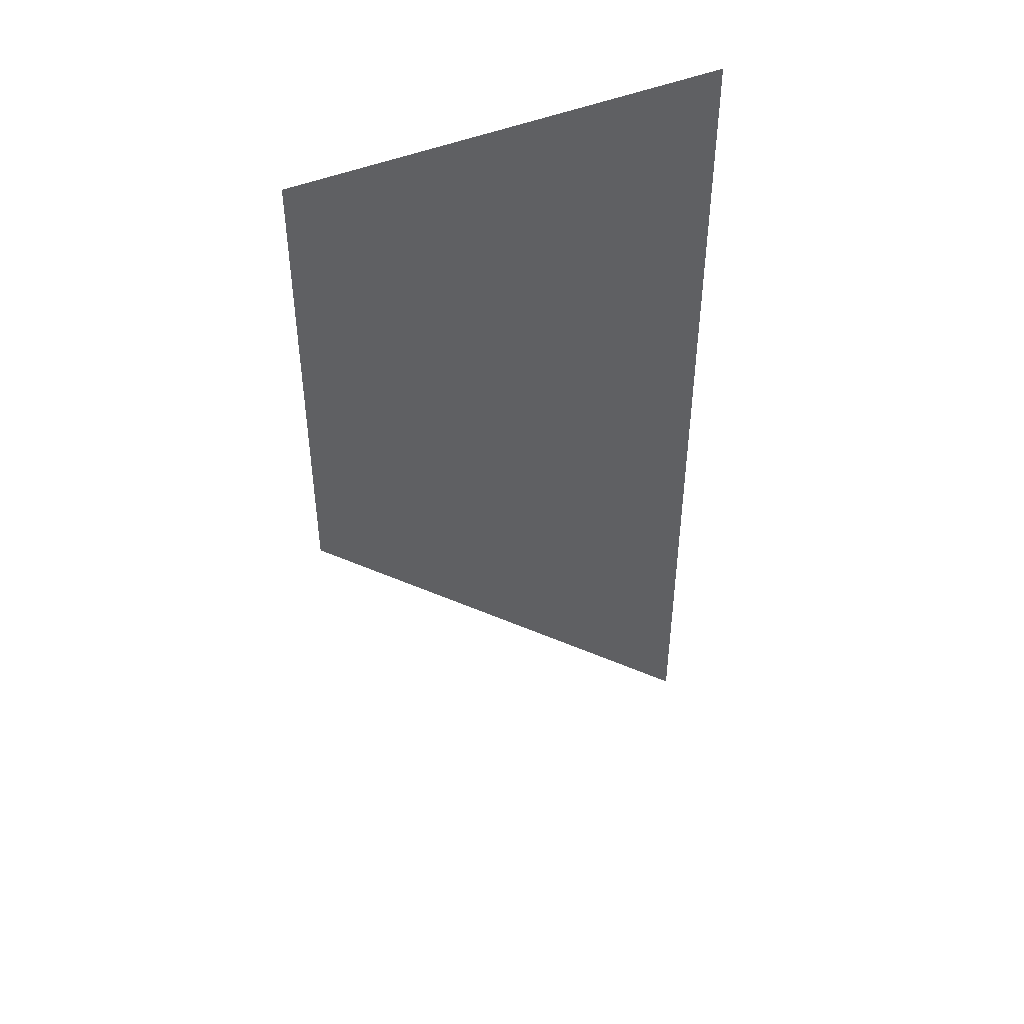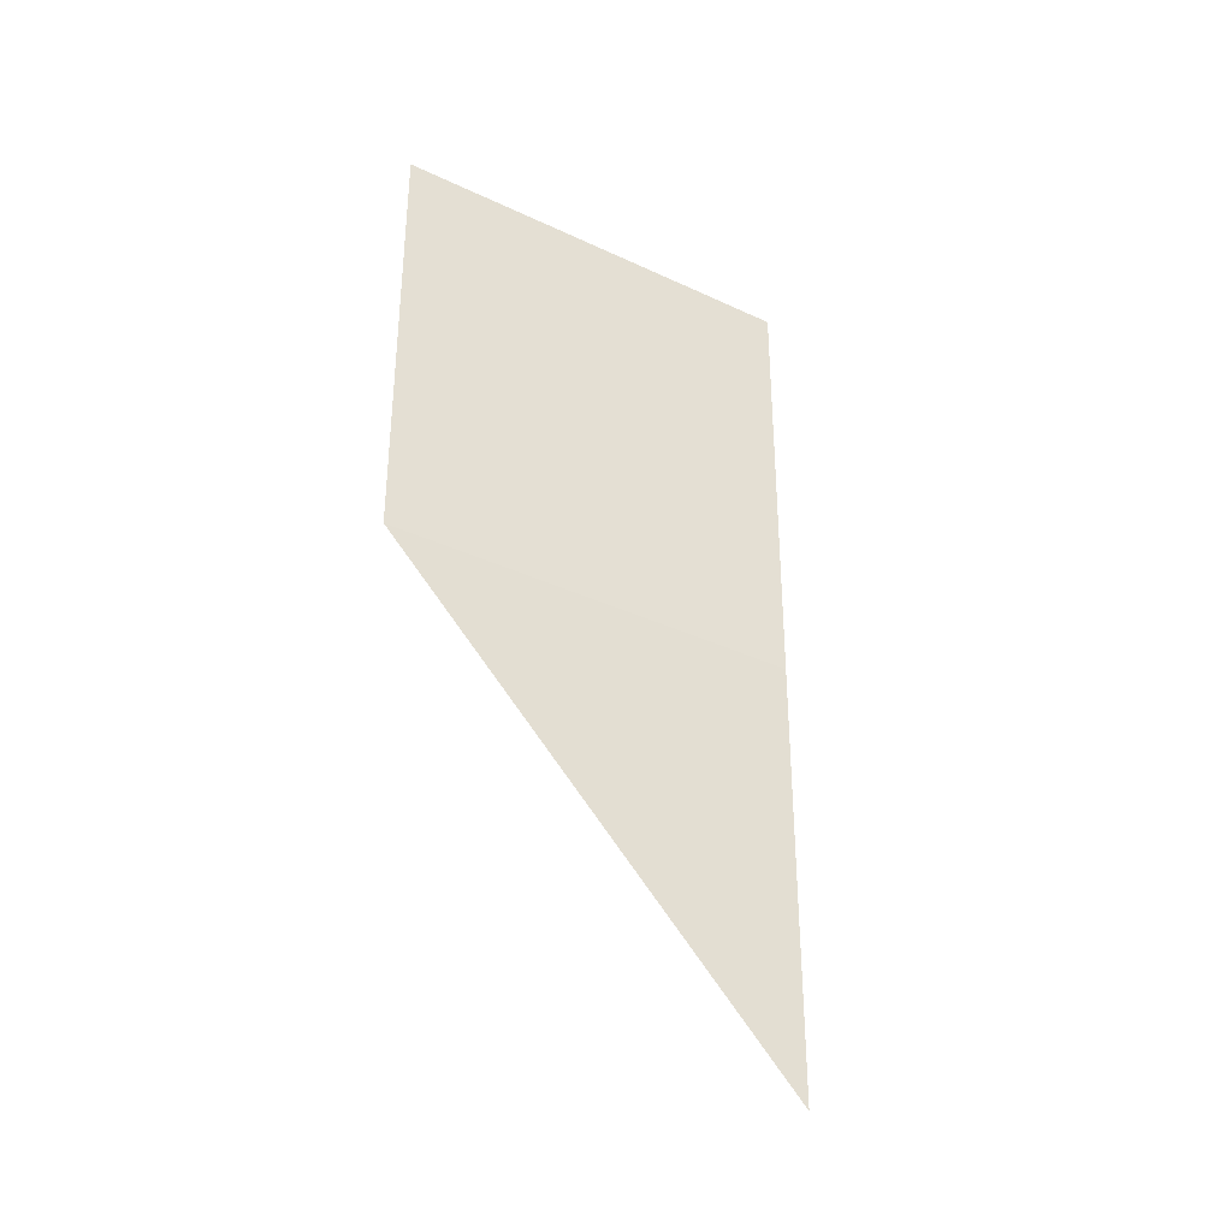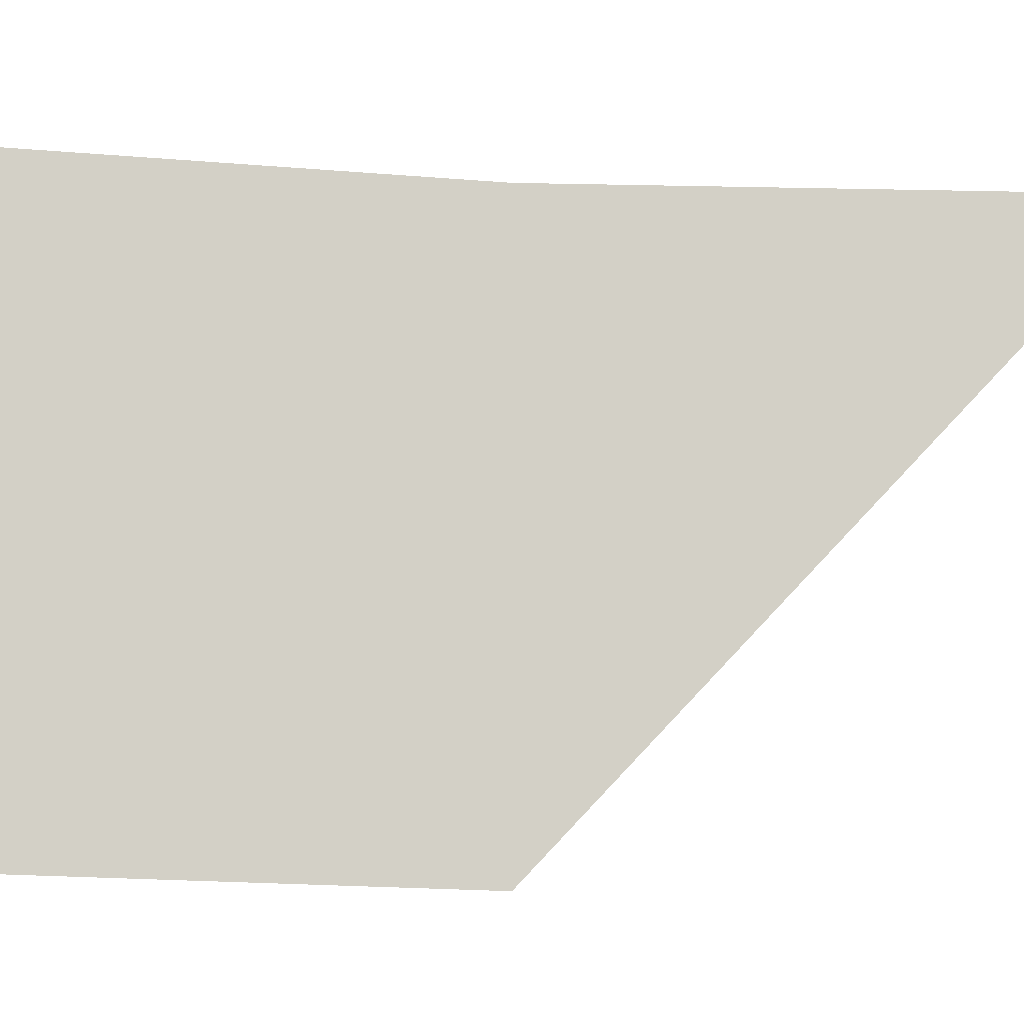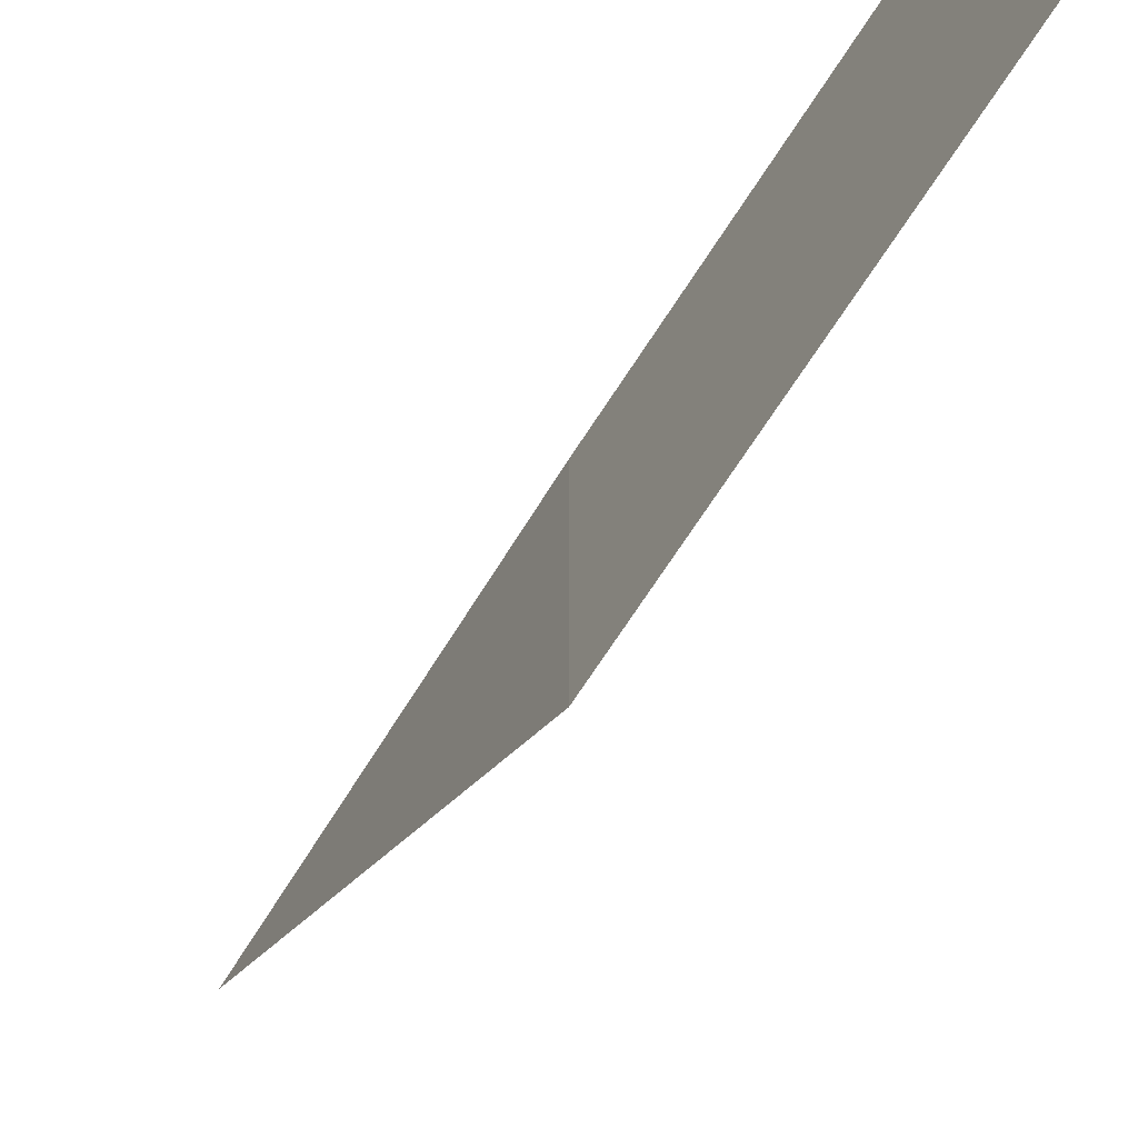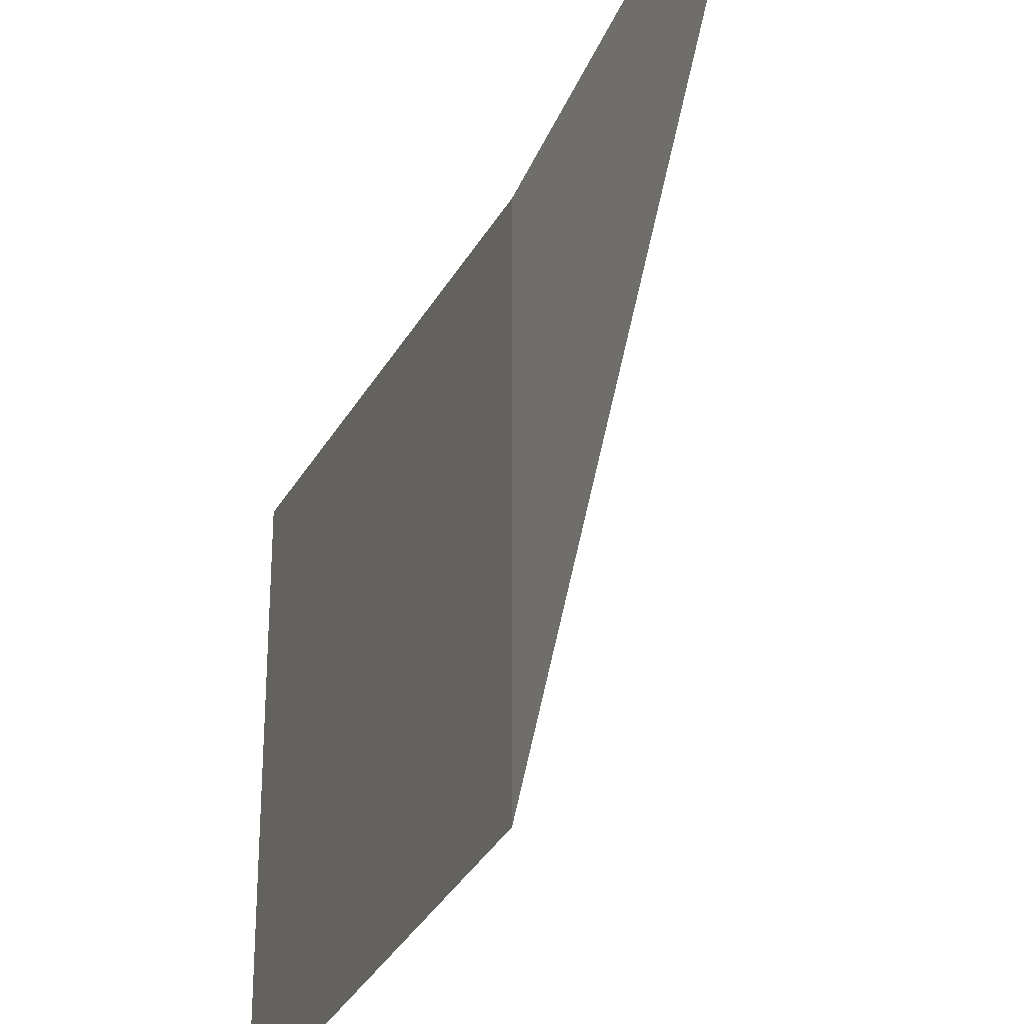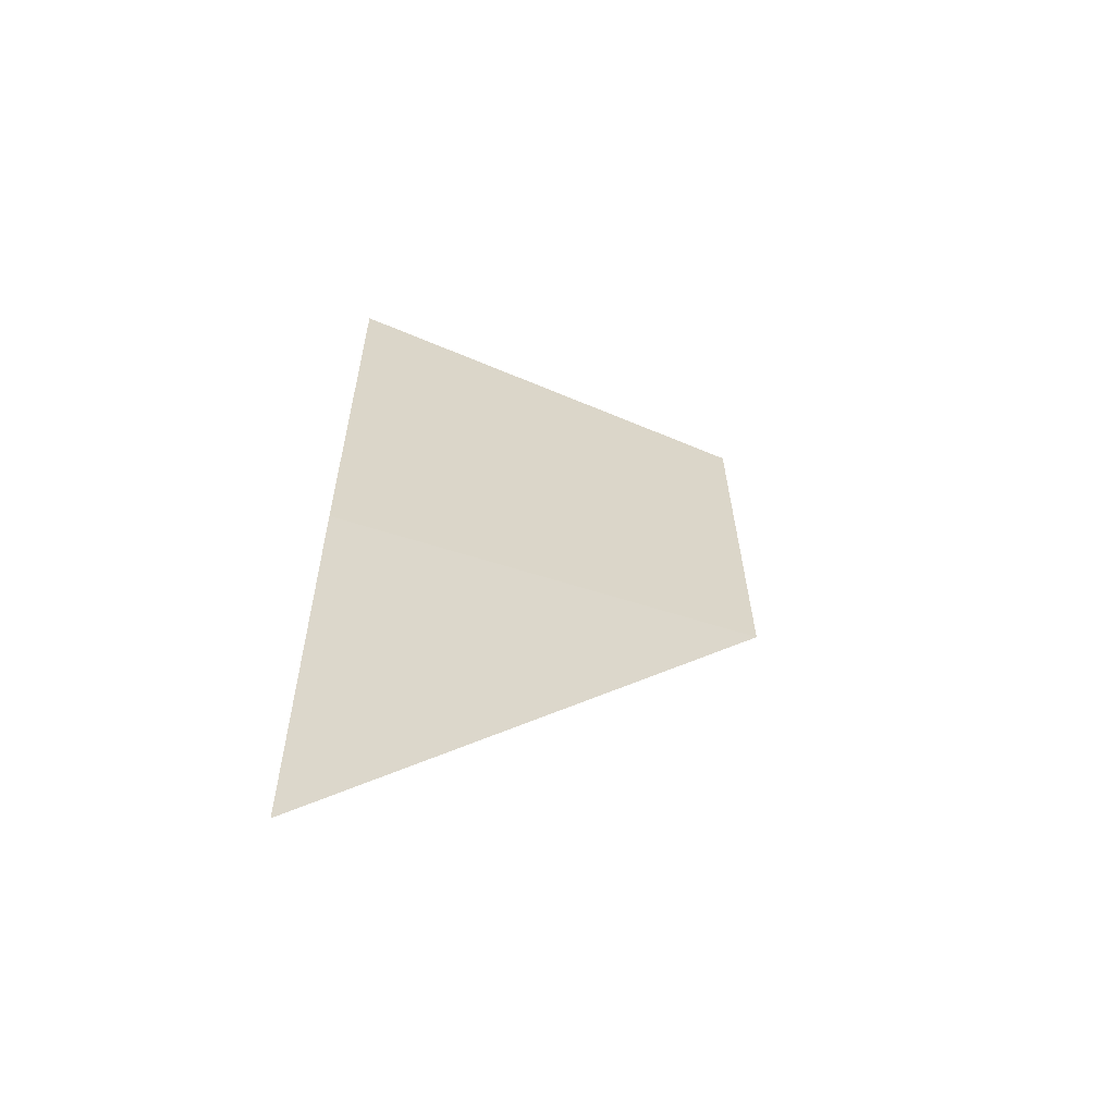
<metadata>
{"format":"obj","ext":"obj","renderer":"f3d","projection":"perspective","resolution":1024,"background":"white","views":[{"elev":44.8,"azim":-116.9,"up":"+Y"},{"elev":-34.8,"azim":-119.2,"up":"+Y"},{"elev":-5.5,"azim":-97.2,"up":"+Z"},{"elev":-73.6,"azim":146.6,"up":"+Z"},{"elev":-31.0,"azim":-20.9,"up":"+Z"},{"elev":-61.7,"azim":69.3,"up":"+Y"}]}
</metadata>
<code>
v 110740 15413 -3.812e+04
v 110740 15413 -38118
v 110740 1.541e+04 -38118
v 110740 15413 -3.812e+04
v 110740 1.541e+04 -3.812e+04
v 110740 1.541e+04 -38118
v 110740 15413 -38118
v 110740 15413 -3.812e+04
v 110740 15413 -3.812e+04
v 110740 1.541e+04 -3.812e+04
v 110740 1.541e+04 -38118
v 110740 15413 -38118
v 110740 15413 -3.812e+04
v 110740 15413 -38118
v 110740 15413 -38118
v 110740 1.541e+04 -38118
v 110740 1.541e+04 -38118
v 110740 15413 -3.812e+04
v 110740 15413 -3.812e+04
v 110740 15413 -3.812e+04
v 110740 15413 -3.812e+04
v 110740 1.541e+04 -3.812e+04
v 110740 15413 -38118
v 110740 1.541e+04 -38118
v 110740 15413 -38118
v 110740 15413 -38118
v 110740 15413 -3.812e+04
v 110740 1.541e+04 -38118
v 110740 15413 -3.812e+04
v 110740 15413 -3.812e+04
v 110740 1.541e+04 -38118
v 110740 1.541e+04 -3.812e+04
v 110740 15413 -38118
v 110740 15413 -38118
v 110740 15413 -3.812e+04
v 110740 1.541e+04 -3.812e+04
v 110740 1.541e+04 -38118
v 110740 15413 -38118
v 110740 15413 -38118
v 110740 15413 -38118
v 110740 15413 -3.812e+04
v 110740 1.541e+04 -38118
f 1 14 13
f 2 14 16
f 1 13 18
f 1 18 20
f 1 20 17
f 2 16 23
f 3 15 25
f 4 19 27
f 5 21 29
f 6 22 31
f 2 23 26
f 3 25 28
f 4 27 30
f 5 29 32
f 6 31 24
f 7 33 38
f 8 34 40
f 9 35 41
f 10 36 42
f 11 37 39
f 39 42 12
f 39 37 42
f 37 10 42
f 42 41 12
f 42 36 41
f 36 9 41
f 41 40 12
f 41 35 40
f 35 8 40
f 40 38 12
f 40 34 38
f 34 7 38
f 38 39 12
f 38 33 39
f 33 11 39
f 24 37 11
f 24 31 37
f 31 10 37
f 32 36 10
f 32 29 36
f 29 9 36
f 30 35 9
f 30 27 35
f 27 8 35
f 28 34 8
f 28 25 34
f 25 7 34
f 26 33 7
f 26 23 33
f 23 11 33
f 31 32 10
f 31 22 32
f 22 5 32
f 29 30 9
f 29 21 30
f 21 4 30
f 27 28 8
f 27 19 28
f 19 3 28
f 25 26 7
f 25 15 26
f 15 2 26
f 23 24 11
f 23 16 24
f 16 6 24
f 17 22 6
f 17 20 22
f 20 5 22
f 20 21 5
f 20 18 21
f 18 4 21
f 18 19 4
f 18 13 19
f 13 3 19
f 16 17 6
f 16 14 17
f 14 1 17
f 13 15 3
f 13 14 15
f 14 2 15

</code>
